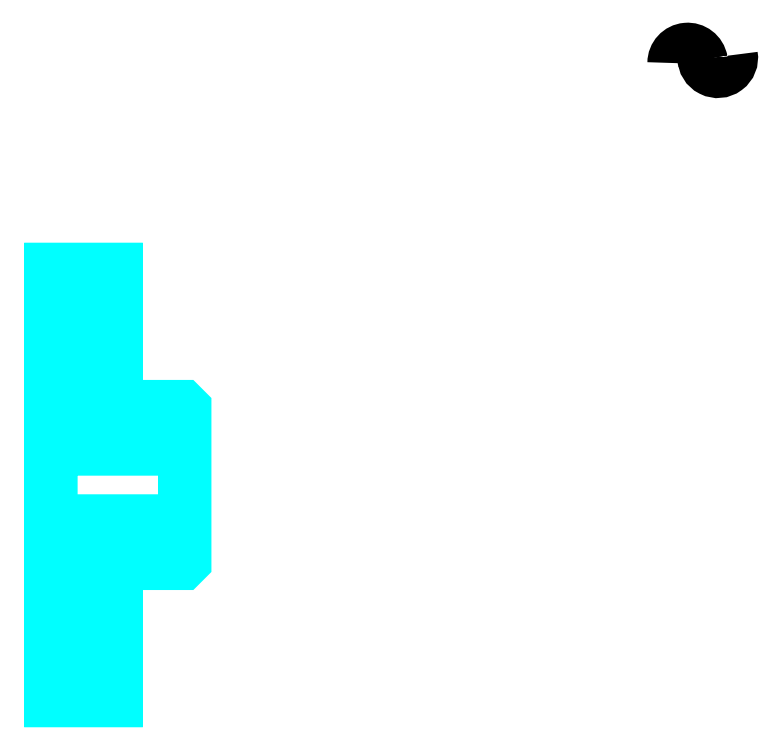
<metadata>
{"format":"dxf","ext":"dxf","renderer":"ezdxf+matplotlib","layout":"modelspace","background":"white","min_lineweight":24,"dpi":150}
</metadata>
<code>
0
SECTION
2
ENTITIES
0
ARC
8
0
10
85.03
20
64.86
30
0
40
1.336
50
10
51
180
0
ARC
8
0
10
87.66
20
65.32
30
0
40
1.336
50
180
51
10
0
LINE
8
0
10
29.21
20
44.71
30
0
11
35.21
21
44.71
31
0
0
LINE
8
0
10
29.21
20
11.21
30
0
11
35.21
21
11.21
31
0
0
POLYLINE
8
0
66
1
10
0
20
0
30
0
70
2
0
VERTEX
8
0
10
29.21
20
42.96
30
0
70
0
0
VERTEX
8
0
10
30.71
20
42.96
30
0
70
0
0
VERTEX
8
0
10
30.71
20
33.96
30
0
70
0
0
VERTEX
8
0
10
29.21
20
33.96
30
0
70
0
0
SEQEND
8
0
0
POLYLINE
8
0
66
1
10
0
20
0
30
0
70
2
0
VERTEX
8
0
10
29.21
20
21.96
30
0
70
0
0
VERTEX
8
0
10
30.71
20
21.96
30
0
70
0
0
VERTEX
8
0
10
30.71
20
12.96
30
0
70
0
0
VERTEX
8
0
10
29.21
20
12.96
30
0
70
0
0
SEQEND
8
0
0
POLYLINE
8
0
66
1
10
0
20
0
30
0
70
2
0
VERTEX
8
0
10
41.21
20
31.26
30
0
70
0
0
VERTEX
8
0
10
40.91
20
30.96
30
0
70
0
0
VERTEX
8
0
10
29.51
20
30.96
30
0
70
0
0
VERTEX
8
0
10
29.21
20
31.26
30
0
70
0
0
VERTEX
8
0
10
29.51
20
30.96
30
0
70
0
0
VERTEX
8
0
10
29.51
20
24.96
30
0
70
0
0
SEQEND
8
0
0
POLYLINE
8
0
66
1
10
0
20
0
30
0
70
2
0
VERTEX
8
0
10
29.21
20
24.66
30
0
70
0
0
VERTEX
8
0
10
29.51
20
24.96
30
0
70
0
0
VERTEX
8
0
10
40.91
20
24.96
30
0
70
0
0
VERTEX
8
0
10
41.21
20
24.66
30
0
70
0
0
VERTEX
8
0
10
40.91
20
24.96
30
0
70
0
0
VERTEX
8
0
10
40.91
20
30.96
30
0
70
0
0
SEQEND
8
0
0
POLYLINE
8
0
66
1
10
0
20
0
30
0
70
2
0
VERTEX
8
0
10
29.21
20
24.96
30
0
70
0
0
VERTEX
8
0
10
29.21
20
8.959
30
0
70
0
0
VERTEX
8
0
10
35.21
20
8.959
30
0
70
0
0
VERTEX
8
0
10
35.21
20
20.96
30
0
70
0
0
VERTEX
8
0
10
40.91
20
20.96
30
0
70
0
0
VERTEX
8
0
10
41.21
20
21.26
30
0
70
0
0
VERTEX
8
0
10
41.21
20
34.66
30
0
70
0
0
VERTEX
8
0
10
40.91
20
34.96
30
0
70
0
0
VERTEX
8
0
10
35.21
20
34.96
30
0
70
0
0
VERTEX
8
0
10
35.21
20
46.96
30
0
70
0
0
VERTEX
8
0
10
29.21
20
46.96
30
0
70
0
0
VERTEX
8
0
10
29.21
20
24.96
30
0
70
0
0
SEQEND
8
0
0
POLYLINE
8
0
66
1
10
0
20
0
30
0
70
2
0
VERTEX
8
0
10
29.21
20
24.96
30
0
70
0
0
VERTEX
8
0
10
29.21
20
8.959
30
0
70
0
0
VERTEX
8
0
10
35.21
20
8.959
30
0
70
0
0
VERTEX
8
0
10
35.21
20
20.96
30
0
70
0
0
SEQEND
8
0
0
POLYLINE
8
0
66
1
10
0
20
0
30
0
70
2
0
VERTEX
8
0
10
41.21
20
21.26
30
0
70
0
0
VERTEX
8
0
10
41.21
20
34.66
30
0
70
0
0
SEQEND
8
0
0
POLYLINE
8
0
66
1
10
0
20
0
30
0
70
2
0
VERTEX
8
0
10
35.21
20
34.96
30
0
70
0
0
VERTEX
8
0
10
35.21
20
46.96
30
0
70
0
0
VERTEX
8
0
10
29.21
20
46.96
30
0
70
0
0
VERTEX
8
0
10
29.21
20
24.96
30
0
70
0
0
SEQEND
8
0
0
POLYLINE
8
0
66
1
10
0
20
0
30
0
70
2
0
VERTEX
8
0
10
35.21
20
12.96
30
0
70
0
0
VERTEX
8
0
10
33.71
20
12.96
30
0
70
0
0
VERTEX
8
0
10
33.71
20
20.96
30
0
70
0
0
VERTEX
8
0
10
35.21
20
20.96
30
0
70
0
0
SEQEND
8
0
0
POLYLINE
8
0
66
1
10
0
20
0
30
0
70
2
0
VERTEX
8
0
10
35.21
20
34.96
30
0
70
0
0
VERTEX
8
0
10
33.71
20
34.96
30
0
70
0
0
VERTEX
8
0
10
33.71
20
42.96
30
0
70
0
0
VERTEX
8
0
10
35.21
20
42.96
30
0
70
0
0
SEQEND
8
0
0
ENDSEC
0
EOF

</code>
